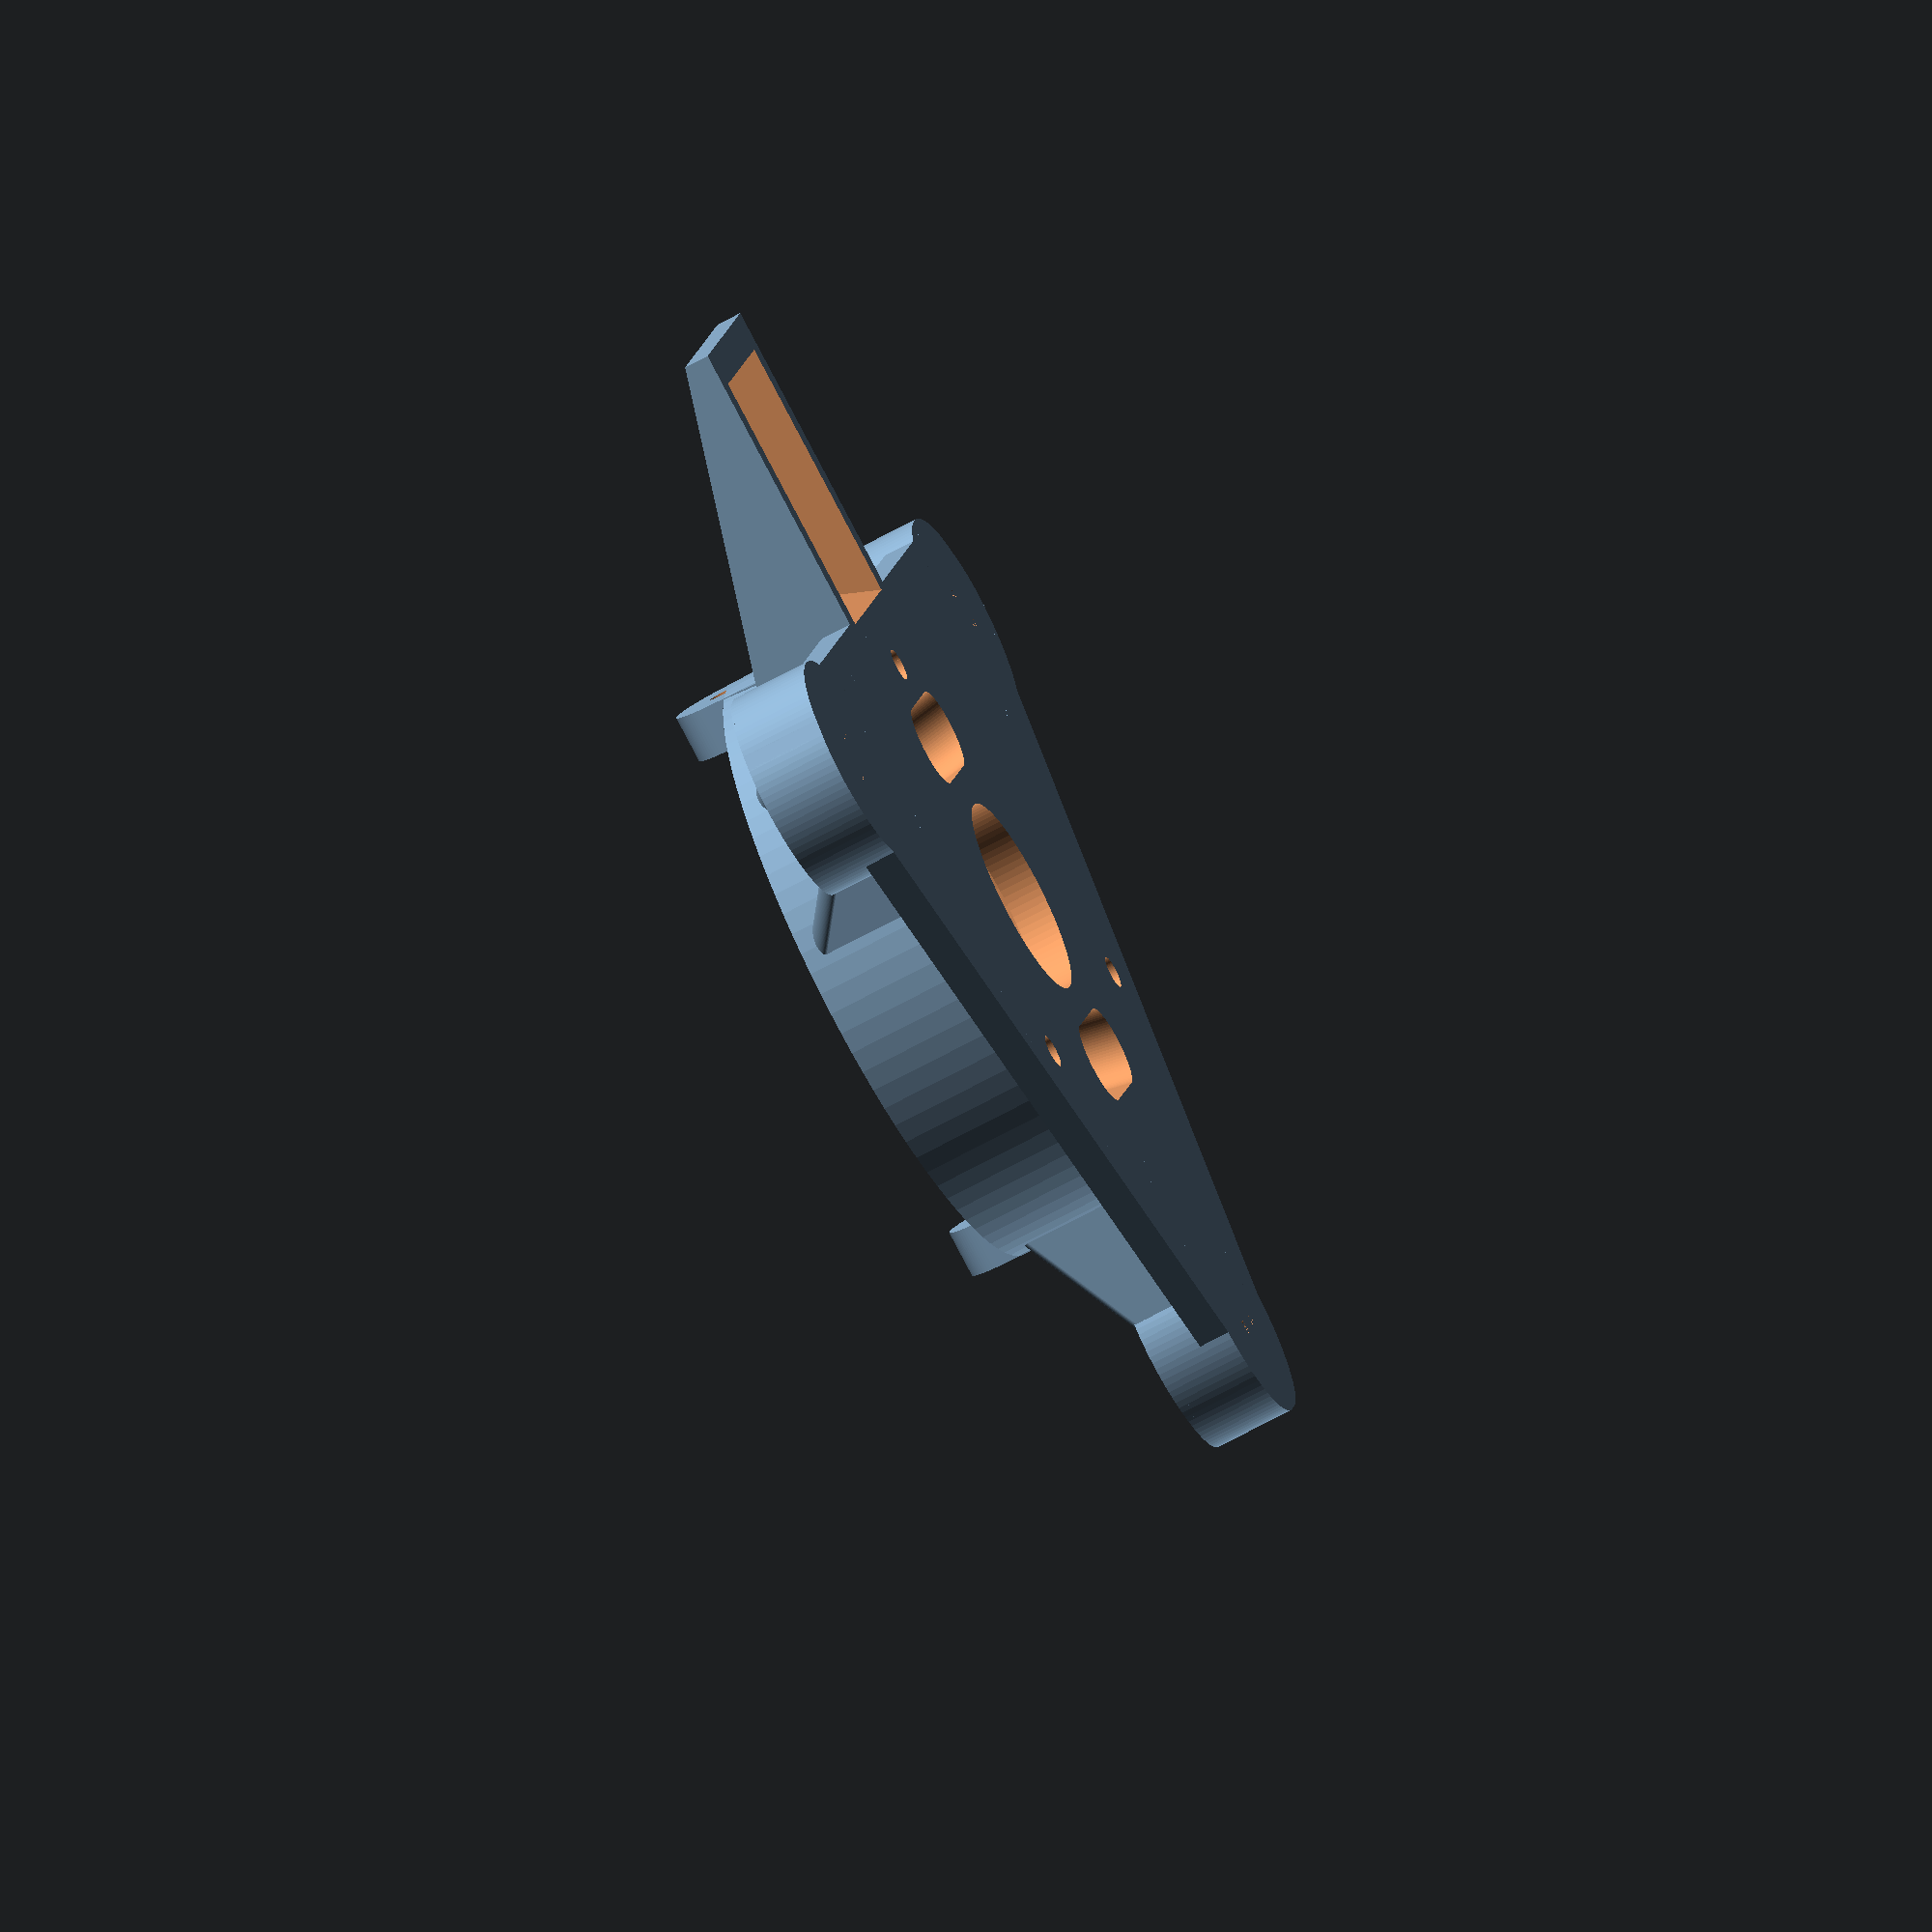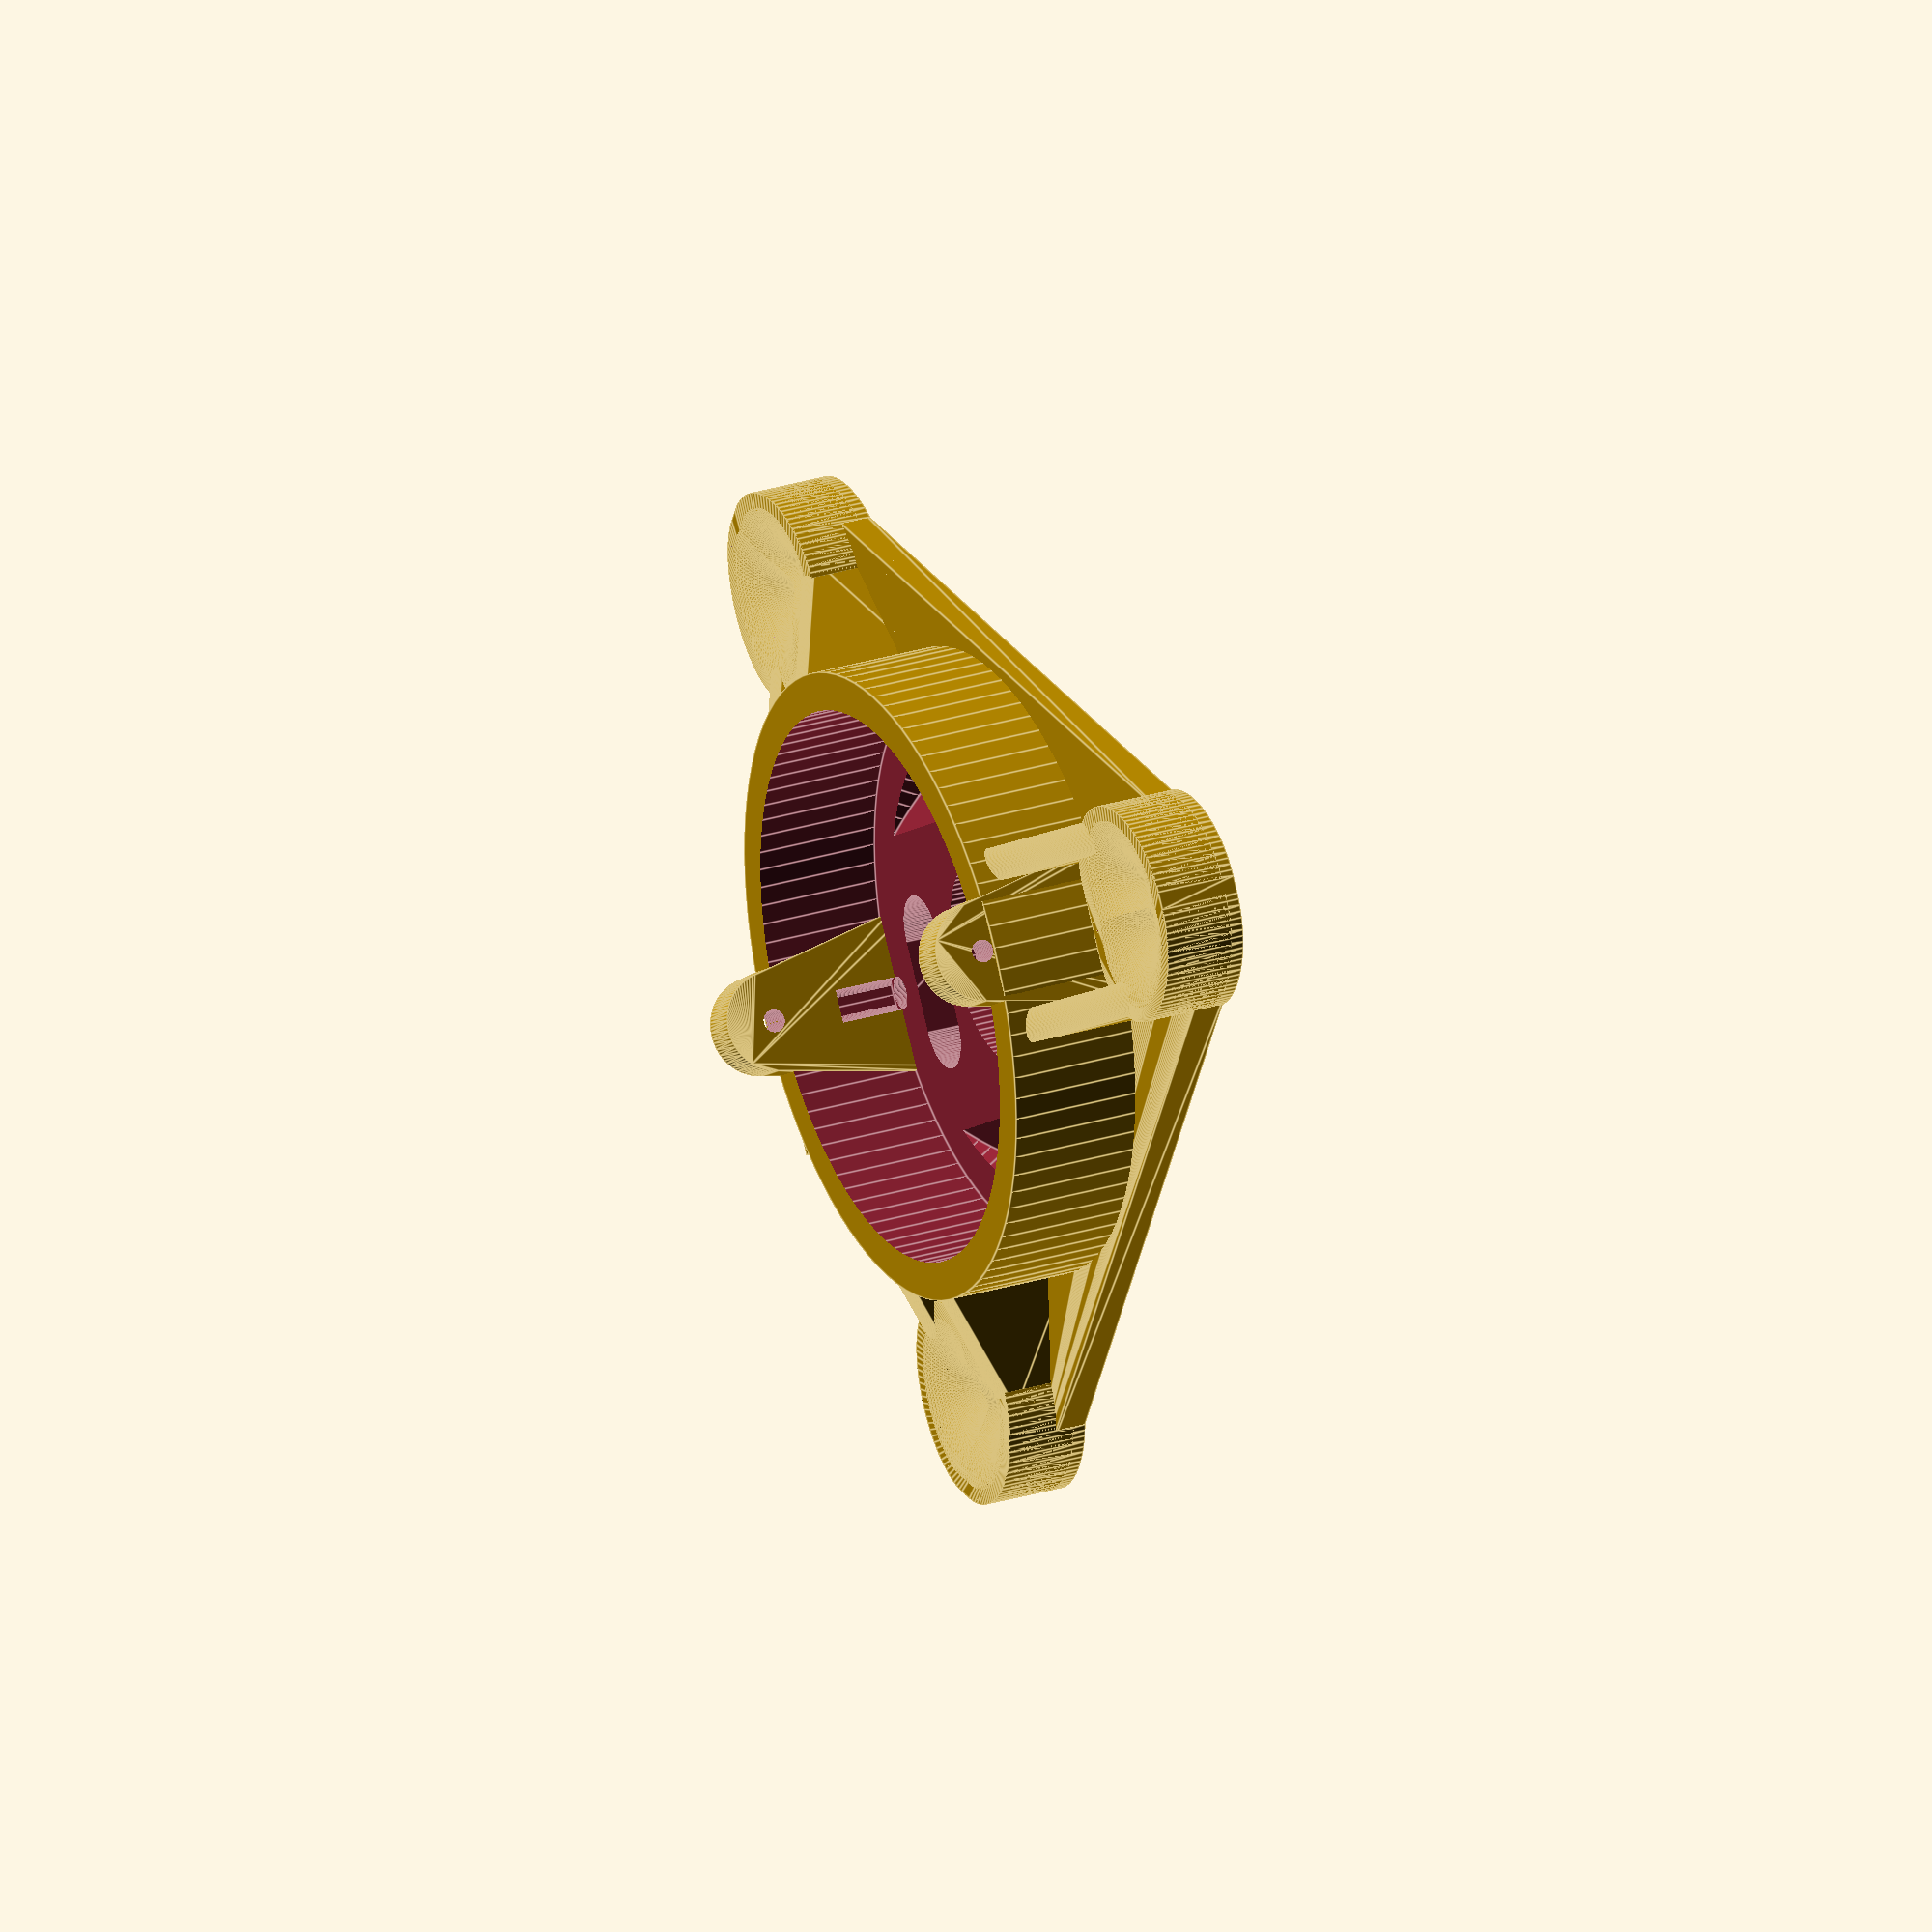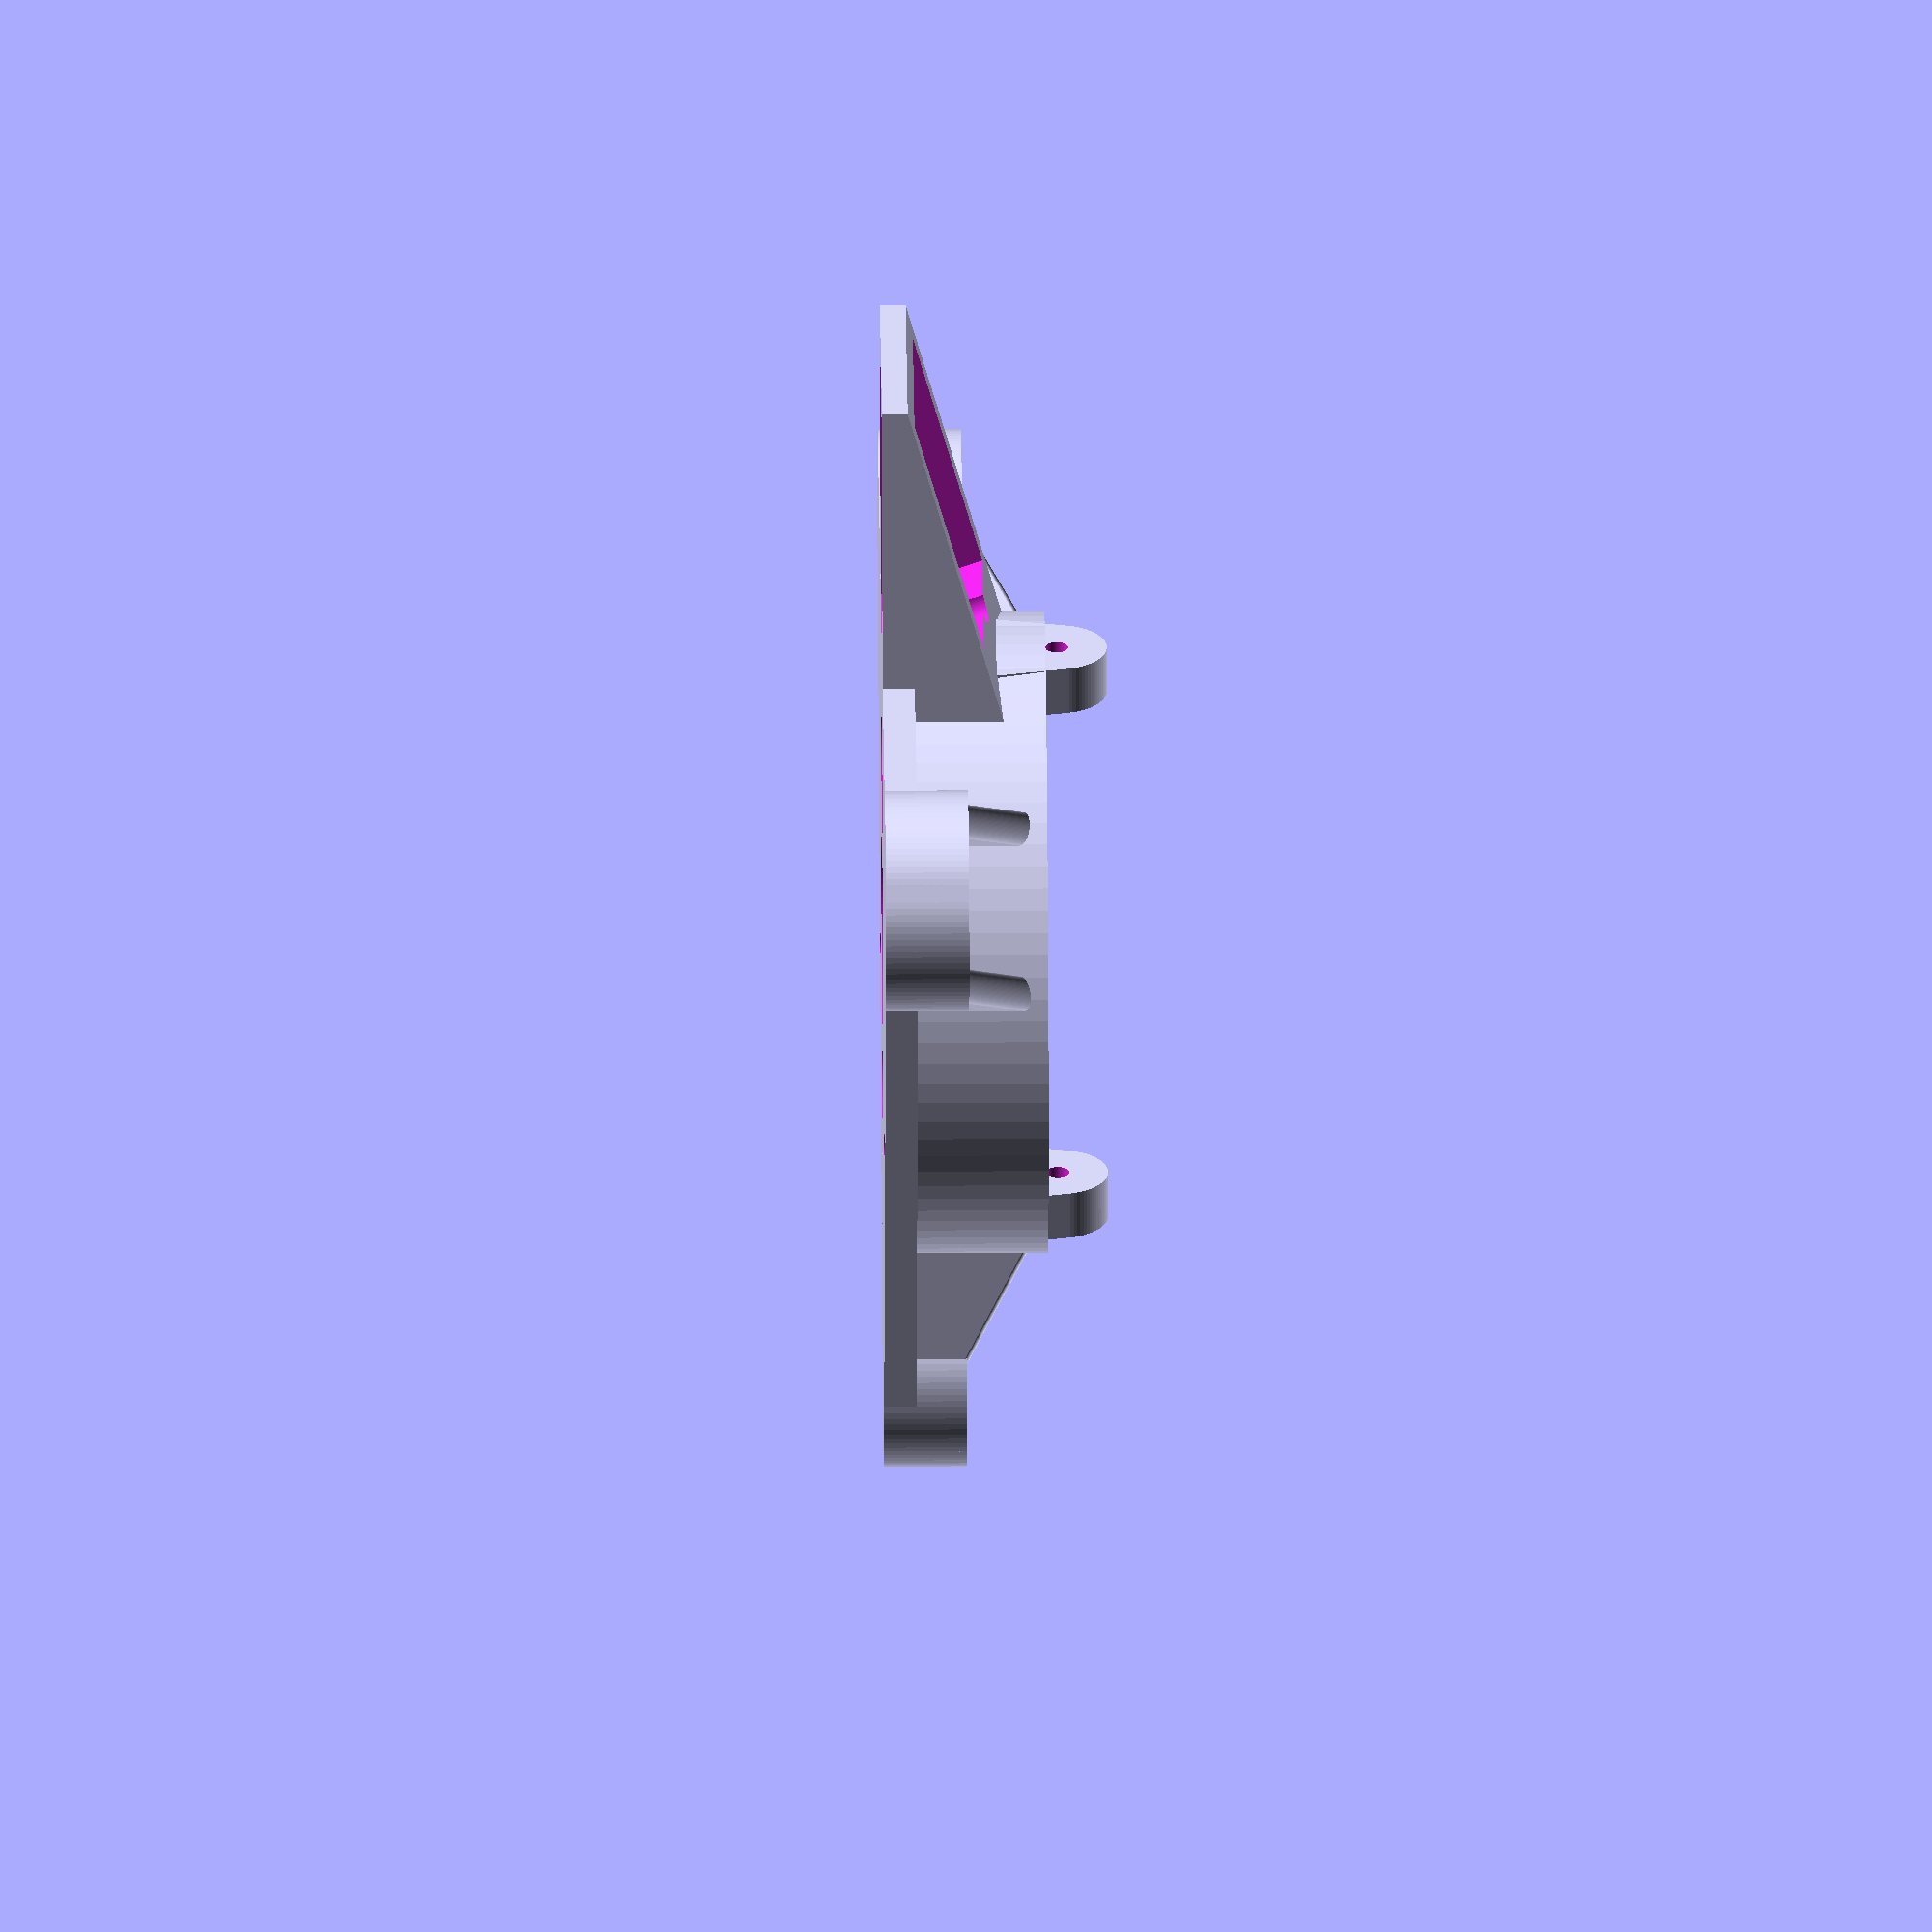
<openscad>
// Arcus-3D-C1 - Cable printer OpenSCAD source

// Licensed under the Creative Commons Attribution-ShareAlike 3.0 Unported License
// http://creativecommons.org/licenses/by-sa/3.0/

// Project home
// https://hackaday.io/project/26938
//

// The parts for rendering
// Uncomment each part here, save, render, then export to STL.

//top_corner();
//bottom_corner();
//stepper_mount();
//spool_bearing();
//shaft_coupler();
//extruder_mount();
//extruder_top();
//extruder_bottom();
//extruder_spacer();
//extruder_knob();
//extruder_spring_washer();
//dampener();
end_effector_body();
//end_effector_joint();
//push_rod_joint();
//push_rod_top();
// push_rod_stop();
//push_rod_clamp();
//push_rod_knob();
// Drilling template for the AL spool rod
//spool_rod_template();

// Assembled top corner for visualization
//top_corner_assembly();

// Assembled end effector for visualization
//end_effector_assembly();

// Assembled clamp for visualization
//push_rod_clamp_assembly();

// Extrusion compensation
// All the holes are this much larger than the actual setting.
// I tend to over-extrude a bit for strength on structural parts and this compensates.
// Print the shaft coupler first and if it fits the stepper shaft loosely, decrease this number. 
clearance=.20; 

// Unless you need to change something about the design, nothing below here needs editing.

// Rendering
$fn=90; // circle complexity.  Turn down while editing, up while rendering.
//$fn=20;
// The virtual pulleys bring the interface to a crawl.
render_pulley=1;

// General
roswell_constant=19.47; // Angle from vertical which makes an octahedron. 
// There is a geometric reason this angle works, but I'm too lazy to find it.
wall_thickness=2.0; // Everything is a multiple of this general wall thickness.

// End effector
effector_offset=wall_thickness; // Offset from colinear of neighboring axis cable holes.
effector_spacing=63.5; // Distance between parallel lines on the end effector.
effector_hinge_thickness=wall_thickness*1.80; // Hinge thickness at contact point.
effector_bearing_dia=1.78; // Pin for U joint, aka, some printer filament.
effector_hinge_dia=effector_bearing_dia+wall_thickness*3;
effector_ring_dia=effector_spacing/1.45; // Support ring dia.
effector_ring_height=effector_spacing/5.0; //Support ring height.
effector_hotend_flange_dia=16; // Fits the flange on the hotend.
effector_hotend_flange_height=2.95; // Fits the flange on the hotend.
effector_wire_hole_dia=8; // Holes fore wires.
effector_blower_height=19.7; // Blower output height.
effector_blower_seam_dia=3.3; // Blowers have a nasty seam on one edge.
effector_blower_width=15.2; // Blower output width.
effector_level_bolt_dia=2.6; // 3mm bolt threaded in

cable_hole_dia=1.0; // Holes for lines.

// Corners supports
support_rod_dia=8.25; // Driveway marker diameter.
support_rod_depth=20; // Depth of the pockets for support rods.
pulley_thickness=4.5; // 4mm really, but cleanup here is a pita.
pulley_outer_dia=14.5; // 13mm really, but bridge can droop.
pulley_inner_dia=11; // Center dia for spooling.
pulley_bolt_dia=4; // Pulley bolt dia.
pulley_offset=0; // Move pulley location in or out a bit from center of machine.  Wasn't needed.
pulley_skew=1.2; // This tries to compensate for horizontal offset from the pulley by skewing the size of the virtual pulley on the effector.

// Push rod
push_rod_dia=7.75; // Garden stake was this dia.
push_rod_stop_bolt_dia=3.1;
push_rod_depth=20; // Depth of pocket for push-rod.
push_rod_slide=25; // How tall to make the sliding portion.

// Rollerblade bearing, 8mm id
spool_bearing_thickness=7; // Depth of pocket for bearing.
spool_bearing_dia=22; // Pocket dia for bearing.

// Steppers
stepper_size=43; // Square size of stepper.
stepper_oversize=7; // Flange is embiggend this much for clearance.
stepper_flange_dia=22.5; // Raised flange on stepper dia.
stepper_bolt_spacing=31; // Bolt spacing on stepper.
stepper_bolt_dia=3; // Inner hole size for dampeners
stepper_damper_dia=7; // Outer size for dampeners.  For no dampeners, set to 3.1.

// Extruder
extruder_bolt_dia=4.75; // Extruder tension bolt size
extruder_drive_offset=4.5; //Offset from center line of extruder drive gear to center of filament
extruder_drive_depth=5.4; // Offset from stepper flange to center of filament.
bowden_tube_dia=4; //Outer dia of bowden tube.
extruder_knob_height=7; // Height of ribbed portion of knob.

// Shaft coupler from stepper to AL spooling rod.
coupler_length=18; // Overall length for coupler.  Each shaft gets half.
coupler_d_shaft_dia=5; // Stepper shaft dia.
coupler_shaft_dia=7.79; // 5/16in AL rod in mm.

// Limit switches
limit_switch_thickness=6.5;


extra=.02; // for differencing

module top_corner_assembly() {
	%top_corner();
	translate([0,0,support_rod_dia/2+.4]) rotate([90,0,0]) cylinder(r=13/2+clearance,h=4,center=true);
	translate([-22,0,13.5]) rotate([0,90+roswell_constant,0]) limit_switch();
}

module end_effector_assembly() {
	end_effector_body();
	translate([0,0,effector_ring_height+effector_bearing_dia/2]) rotate([25,0,0]) {
		translate([0,0,-effector_bearing_dia*2]) end_effector_joint();
		translate([-effector_ring_height/4,0,push_rod_depth*3]) rotate([180,0,0]) push_rod_joint();
	}
}

module push_rod_clamp_assembly() {
	push_rod_clamp();
	translate([0,-15,0]) push_rod_knob();
}

module limit_switch_cutout() {
	union() {
		hull() {
			translate([0,0,16.5/2+clearance]) cube([25+clearance*2,6.5+clearance*2,12.5+clearance*2],center=true);
			translate([2,0,2.5/2+clearance]) cube([27+clearance*2,5.5+clearance*2,3.5+clearance*2],center=true);
			translate([10,0,18]) rotate([90,0,0]) cylinder(r=5/2,h=5.5+clearance*2,center=true);
		}
		translate([9.5/2,0,13.5/2]) rotate([90,0,0]) cylinder(r=1+clearance,h=20,center=true);
		translate([-9.5/2,0,13.5/2]) rotate([90,0,0]) cylinder(r=1+clearance,h=20,center=true);
	}
}
module limit_switch() {
	difference() {
		union() {
			translate([0,0,15.5/2+clearance]) cube([20+clearance*2,6.5+clearance*2,9.5+clearance*2],center=true);
			translate([8.2,0,1.5]) cube([1,3,3],center=true);
			translate([1,0,1.5]) cube([1,3,3],center=true);
			translate([-8,0,1.5]) cube([1,3,3],center=true);
			translate([2,0,28/2+clearance]) rotate([0,-10,0]) {
				cube([17.5,4,.5],center=true);
				translate([17.5/2-1,0,5/2]) rotate([90,0,0]) cylinder(r=5/2,h=3.1,center=true);
			}
			
		}
	}
}

module spool_rod_template() {
	difference() {
		translate([0,spool_bearing_thickness+wall_thickness,coupler_shaft_dia/6+wall_thickness/2]) cube([coupler_shaft_dia+wall_thickness,effector_spacing*2+spool_bearing_thickness+wall_thickness*2+coupler_length/2+wall_thickness*2,coupler_shaft_dia/3+wall_thickness],center=true);
		translate([0,spool_bearing_thickness,coupler_shaft_dia/2+wall_thickness]) rotate([90,0,0]) cylinder(r=coupler_shaft_dia/2+clearance,h=effector_spacing*2+spool_bearing_thickness+wall_thickness*2+coupler_length/2+extra,center=true);		
		translate([0,-effector_spacing/2,0]) cylinder(r=cable_hole_dia/2,h=coupler_shaft_dia,center=true);		
		translate([0,effector_spacing/2,0]) cylinder(r=cable_hole_dia/2,h=coupler_shaft_dia,center=true);		
		translate([0,0,0]) cylinder(r=cable_hole_dia/2,h=coupler_shaft_dia,center=true);		
		translate([0,-effector_spacing,coupler_shaft_dia/3+wall_thickness]) rotate([45,0,0]) cube([coupler_shaft_dia+wall_thickness+extra,wall_thickness,wall_thickness],center=true);		
		translate([0,effector_spacing,coupler_shaft_dia/3+wall_thickness]) rotate([45,0,0]) cube([coupler_shaft_dia+wall_thickness+extra,wall_thickness,wall_thickness],center=true);		
	}
}

module end_effector_body() {
//%translate([0,0,16.5/2]) cylinder(r=16/2,h=16.5,center=true);
	union() {
		difference() {
			union() {
				// blower_mount
				hull() {
					translate([-effector_spacing/sqrt(3)+wall_thickness,0,wall_thickness*2.5]) rotate([0,-20,0]) cube([effector_blower_height+wall_thickness*4,effector_blower_width+wall_thickness*2,extra],center=true);	
					translate([-effector_spacing/sqrt(3)+wall_thickness,0,wall_thickness/2]) cube([effector_blower_height+wall_thickness*5,effector_blower_width+wall_thickness*2,wall_thickness],center=true);	
				}
				// corners/virtual pulleys
				difference() {
					// base
					union() {
						translate([0,0,wall_thickness/2*1.25]) hull() for (i=[-120,0,120]) for (j=[-60,60]) {
							rotate([0,0,i]) translate([effector_spacing/sqrt(3),0,0]) rotate([0,0,j]) translate([effector_offset,0,0]) cylinder(r=pulley_inner_dia/2,h=wall_thickness*1.25,center=true);
						}
						for (i=[-120,0,120]) hull() for (j=[-60,60]) {
							rotate([0,0,i]) translate([effector_spacing/sqrt(3),0,pulley_inner_dia/4+wall_thickness/4-extra]) rotate([0,0,j]) translate([effector_offset,0,0]) scale([1,pulley_skew,1]) cylinder(r=pulley_inner_dia/2+wall_thickness/2,h=pulley_inner_dia/2+wall_thickness/2-extra*2,center=true);
						}
					}
					for (i=[-120,0,120]) for (j=[-60,60]) {
						if (render_pulley) rotate([0,0,i]) translate([effector_spacing/sqrt(3),0,wall_thickness/2]) rotate([0,0,j]) translate([effector_offset,0,0]) inverted_pulley();
					}
				}
				// ribs
				for (i=[-120,0,120]) for(j=[-pulley_inner_dia/2.5-effector_offset,pulley_inner_dia/2.5+effector_offset]) hull() {
					rotate([0,0,i]) translate([effector_ring_dia/2,j,effector_ring_height/2-wall_thickness/4]) cylinder(r=wall_thickness/1.5,h=effector_ring_height-wall_thickness/2,center=true);
					rotate([0,0,i]) translate([effector_spacing/sqrt(3)-wall_thickness,j,pulley_inner_dia/4]) cylinder(r=wall_thickness/1.5,h=pulley_inner_dia/2,center=true);
				}
				// ring
				translate([0,0,effector_ring_height/2]) cylinder(r=effector_ring_dia/2+wall_thickness*1.5,h=effector_ring_height,center=true);
			}
			for (i=[-120,0,120]) rotate([0,0,i+180]) translate([effector_ring_dia/2-effector_level_bolt_dia/2-clearance,0,wall_thickness*3]) cylinder(r=effector_level_bolt_dia/2,h=wall_thickness*6+extra,center=true);
			// base center hole
			translate([0,0,effector_ring_height/2+effector_hotend_flange_height]) cylinder(r=effector_ring_dia/2,h=effector_ring_height+extra,center=true);
			// wire holes
			for (i=[0,180]) rotate([0,-10,i]) hull() for (j=[15,-15]) {
				rotate([0,0,j]) translate([effector_ring_dia/2.4-effector_wire_hole_dia/2,0,0]) cylinder(r=effector_wire_hole_dia/2.5,h=effector_ring_height,center=true);
			}
			translate([-effector_spacing/sqrt(3)-wall_thickness/4,0,wall_thickness*1.5]) {
				rotate([0,-20,0]) {
					translate([effector_blower_height/2,0,0]) cylinder(r=effector_blower_seam_dia/2,h=wall_thickness*3,center=true);
					cube([effector_blower_height+clearance,effector_blower_width+clearance,wall_thickness*8+extra],center=true);
				}
			}
			// ring
			cylinder(r=effector_hotend_flange_dia/2,h=effector_ring_height,center=true);
			// clearance check
			// for (i=[-30,30]) translate([0,0,effector_ring_height+effector_bearing_dia/2-effector_bearing_dia*2]) rotate([i,0,0]) end_effector_joint();
			translate([0,0,effector_ring_height+effector_bearing_dia/2]) for (i=[-28,28]) rotate([i,0,0]) cylinder(r=effector_ring_dia/2-effector_hinge_thickness/4,h=effector_hinge_dia,center=true);
		}
		// hinges
		difference() {
			for (i=[0,180]) hull() {
				rotate([0,0,i]) translate([effector_ring_dia/2+effector_hinge_thickness/2-wall_thickness/2,0,effector_ring_height+effector_bearing_dia/2]) rotate([0,90,0]) cylinder(r=effector_hinge_dia/2,h=effector_hinge_thickness+clearance,center=true);
				rotate([0,0,i]) translate([effector_ring_dia/2+effector_hinge_thickness/2-wall_thickness/2,0,wall_thickness/2]) cube([effector_hinge_thickness+clearance,effector_ring_height,wall_thickness],center=true);
			}
			translate([-effector_ring_dia/2+effector_level_bolt_dia/2-clearance,0,wall_thickness*2]) cylinder(r=effector_level_bolt_dia/2,h=wall_thickness*4+extra,center=true);
			translate([0,0,effector_ring_height+effector_bearing_dia/2]) rotate([0,90,0]) cylinder(r=effector_bearing_dia/2,h=effector_ring_dia*2,center=true);
		}
	}
	
}
module inverted_pulley() {
	scale([1,pulley_skew,1]) union() {
		difference() {
			translate([0,0,pulley_inner_dia/2]) cylinder(r=pulley_inner_dia/2+cable_hole_dia,h=pulley_inner_dia,center=true);
			intersection() {
				rotate_extrude(convexity = 10) translate([pulley_inner_dia/2+cable_hole_dia/2,0,0]) circle(r=pulley_inner_dia/2);
				translate([0,0,pulley_inner_dia/2]) cylinder(r=pulley_inner_dia/2+cable_hole_dia,h=pulley_inner_dia+extra,center=true);
			}
		}
		cylinder(r=cable_hole_dia/2,h=wall_thickness,center=true);
	}
}
module end_effector_joint() {
	difference() {
		union() {
			difference() {
				translate([0,0,effector_hinge_dia/2]) intersection() {
					sphere(r=effector_ring_dia/2-effector_hinge_thickness/3,center=true);
					cylinder(r=effector_ring_dia/2-effector_hinge_thickness/3,h=effector_hinge_dia,center=true);
				}
				translate([0,0,effector_ring_height/2]) cylinder(r=effector_ring_dia/2-effector_hinge_thickness*1.6,h=effector_ring_height+extra,center=true);
			}
			translate([0,0,effector_hinge_dia/2]) intersection() {
				cylinder(r=effector_ring_dia/2,h=effector_hinge_dia,center=true);
				union() {
					for (i=[0,180]) rotate([0,0,i]) translate([effector_ring_dia/2-effector_hinge_thickness/4-wall_thickness/2-clearance,0,0]) rotate([0,90,0]) cylinder(r1=effector_hinge_dia/1.5,r2=effector_hinge_dia/2,h=effector_hinge_thickness/2-clearance,center=true);
					for (i=[90,270]) rotate([0,0,i]) translate([effector_ring_dia/2-effector_hinge_thickness*1.5-wall_thickness/2+clearance,0,0]) rotate([0,90,0]) cylinder(r2=effector_hinge_dia/1.5,r1=effector_hinge_dia/2,h=effector_hinge_thickness/2-clearance,center=true);
				}
			}
		}
		for (i=[0,90]) rotate([0,0,i]) translate([0,0,effector_hinge_dia/2]) rotate([0,90,0]) cylinder(r=effector_bearing_dia/2,h=effector_ring_dia*2,center=true);
	}
}

module push_rod_joint() {
	jwidth=effector_ring_dia-effector_hinge_thickness*3.5-wall_thickness/2-clearance*3;
	difference() {
		union() {
			hull() {
				translate([effector_ring_height/4,0,push_rod_depth*3]) rotate([90,0,0]) cylinder(r=effector_hinge_dia/2,h=jwidth,center=true);
				translate([effector_ring_height/4,0,push_rod_depth*2]) rotate([90,0,0]) cylinder(r=effector_hinge_dia/1.8,h=jwidth,center=true);
			}
			hull() {
				translate([effector_ring_height/4,0,push_rod_depth*2]) rotate([90,0,0]) cylinder(r=effector_hinge_dia/1.8,h=jwidth,center=true);
				translate([0,0,push_rod_depth/1.5-extra]) cylinder(r=effector_hinge_dia/2+wall_thickness,h=extra,center=true);
			}
			translate([0,0,push_rod_depth/3]) cylinder(r=effector_hinge_dia/2+wall_thickness,h=push_rod_depth/1.5,center=true);
			hull() {
				translate([-effector_ring_height/1.5-wall_thickness*1.5,0,wall_thickness]) cylinder(r=effector_ring_height/2.5,h=wall_thickness*2,center=true);
				translate([effector_ring_height/2+wall_thickness*1.5,0,wall_thickness]) cylinder(r=effector_hinge_dia/1.8,h=wall_thickness*2,center=true);
			}
		}
		hull() {
			translate([0,0,push_rod_depth*3]) cube([push_rod_dia*5,jwidth-effector_hinge_thickness*2,push_rod_dia*5],center=true);
			translate([0,0,push_rod_depth+wall_thickness]) rotate([0,90,0]) scale([1.25,.75,1]) cylinder(r=push_rod_dia/2,h=push_rod_dia*2,center=true);
			//translate([0,0,push_rod_depth*1+wall_thickness*1.5]) rotate([90,0,0]) cube([push_rod_dia+wall_thickness*3,push_rod_dia-wall_thickness,clearance],center=true);
		}
		translate([0,0,push_rod_depth/2]) cylinder(r=push_rod_dia/2+clearance,h=push_rod_depth+extra,center=true);
		translate([effector_ring_height/4,0,push_rod_depth*3]) rotate([90,0,0]) {
			cylinder(r=effector_bearing_dia/2,h=effector_ring_dia-wall_thickness/1.5-wall_thickness*2-wall_thickness/1.2-clearance*2+extra,center=true);
			translate([0,0,effector_ring_dia/2-wall_thickness/3-wall_thickness*4-wall_thickness/2.4-clearance*4]) cylinder(r2=effector_bearing_dia/2,r1=effector_bearing_dia,h=effector_bearing_dia,center=true);
			translate([0,0,-effector_ring_dia/2+wall_thickness/3+wall_thickness*4+wall_thickness/2.4+clearance*4]) cylinder(r1=effector_bearing_dia/2,r2=effector_bearing_dia,h=effector_bearing_dia,center=true);
		}
			
		translate([push_rod_dia/2+wall_thickness/1.25,0,push_rod_depth*1.25]) rotate([0,-12.5,0]) cylinder(r=push_rod_dia/2-wall_thickness/2,h=push_rod_depth*2,center=true);	
		translate([-push_rod_dia/2-wall_thickness/1.25,0,push_rod_depth*1.25]) rotate([0,12.5,0]) cylinder(r=push_rod_dia/2-wall_thickness/2,h=push_rod_depth*2,center=true);	
		translate([-effector_ring_height/1.5-wall_thickness*1.5,0,wall_thickness]) cylinder(r=effector_ring_height/2.5-wall_thickness/2,h=wall_thickness*2+extra,center=true);
		translate([effector_ring_height/2+wall_thickness*1.5,0,wall_thickness]) cylinder(r=effector_hinge_dia/2-wall_thickness/2,h=wall_thickness*2+extra,center=true);
	}
}

module push_rod_top() {
	//cylinder(r=push_rod_dia/2,h=50,center=true);
	difference() {
		union() {
			translate([0,0,push_rod_slide/2]) cylinder(r=push_rod_dia/2+wall_thickness*1.5,h=push_rod_slide,center=true);
			translate([0,0,wall_thickness-wall_thickness/5]) hull() {
				rotate_extrude() {
					translate([push_rod_dia/2+wall_thickness*2.5,0]) circle(r=wall_thickness*1.5,center=true);
				}
			}
		}
		translate([0,0,push_rod_slide/2]) rotate([0,0,30]) cylinder(r=(push_rod_dia/2+2*clearance)*1.11,$fn=6,h=push_rod_slide+extra,center=true);
		for (i=[-120,0,120]) rotate([0,0,i]) translate([push_rod_dia/2+wall_thickness*2,0,wall_thickness*1.5]) cylinder(r=cable_hole_dia/2,h=wall_thickness*3+extra,center=true);
		translate([0,0,-25]) cylinder(r=50,h=50,center=true);
	}
}

module push_rod_clamp() {
	difference() {
		hull() {
			translate([0,0,push_rod_slide/4]) cylinder(r=push_rod_dia/2+wall_thickness*1.25,h=push_rod_slide/2,center=true);
			//translate([push_rod_dia/2+push_rod_stop_bolt_dia/2+wall_thickness*1.25,0,push_rod_slide/4]) cylinder([wall_thickness*4,push_rod_dia+wall_thickness*2.5,push_rod_slide/2],center=true);
			translate([push_rod_dia/2+push_rod_stop_bolt_dia/2+wall_thickness/2,0,push_rod_slide/4]) rotate([90,0,0]) rotate([0,0,30]) cylinder(r=push_rod_slide/4,h=push_rod_dia+wall_thickness*2.5,center=true);
		}
		translate([push_rod_dia/2+push_rod_stop_bolt_dia/2+wall_thickness*1.25,0,push_rod_slide/4]) cube([wall_thickness*5+extra,wall_thickness/2,push_rod_slide/2+extra],center=true);
		translate([0,0,push_rod_slide/4]) cylinder(r=push_rod_dia/2+clearance/2,h=push_rod_slide/2+extra,center=true);
		translate([push_rod_dia/2+push_rod_stop_bolt_dia/2+wall_thickness/2,0,push_rod_slide/4]) {
			rotate([0,90,90]) cylinder(r=push_rod_stop_bolt_dia/2,h=push_rod_dia+wall_thickness*4,center=true);
			rotate([90,90,0]) translate([0,0,wall_thickness*3]) cylinder(r=push_rod_stop_bolt_dia+clearance,$fn=6,h=wall_thickness*1.5,center=true);
		}
	}
}

module push_rod_knob() {
	difference() {
		union() {
			hull() {
				translate([-push_rod_dia,0,push_rod_slide/8]) cylinder(r=wall_thickness*1.25,h=push_rod_slide/4,center=true);
				translate([push_rod_dia,0,push_rod_slide/8]) cylinder(r=wall_thickness*1.25,h=push_rod_slide/4,center=true);
			}
			translate([0,0,push_rod_slide/8]) cylinder(r=push_rod_stop_bolt_dia+clearance+wall_thickness,h=push_rod_slide/4,center=true);
		
		}
		translate([0,0,push_rod_slide/4]) cylinder(r=push_rod_stop_bolt_dia/2+clearance/2,h=push_rod_slide/2+extra,center=true);
		translate([0,0,push_rod_slide/4]) cylinder(r=push_rod_stop_bolt_dia+clearance,$fn=6,h=push_rod_slide/5,center=true);
	}
}

module dampener() {
	difference() {
		union() {
			translate([0,0,wall_thickness]) hull() {
				rotate_extrude() {
					translate([stepper_damper_dia/2,0,0]) circle(r=wall_thickness,center=true);
				}
			}
			translate([0,0,wall_thickness*6-wall_thickness]) hull() {
				rotate_extrude() {
					translate([stepper_damper_dia/2,0,0]) circle(r=wall_thickness,center=true);
				}
			}
			translate([0,0,wall_thickness*3]) cylinder(r=stepper_damper_dia/2,h=wall_thickness*6,center=true);
		}
		translate([0,0,wall_thickness*3]) cylinder(r=stepper_bolt_dia/2+clearance/2,h=wall_thickness*6+extra,center=true);
	}
}

module extruder_mount() {
	difference() {
		union() {
			hull() {
				for (i=[-1,1]) {
					translate([i*(stepper_size+stepper_oversize/2+wall_thickness)/2,wall_thickness/2,(stepper_size+stepper_oversize/2)/2]) cylinder(r=wall_thickness/2,h=stepper_size+stepper_oversize/2,center=true);
				}
				translate([0,-stepper_size/2+wall_thickness*2,(stepper_size+stepper_oversize/2)/2]) rotate([0,90,0]) cylinder(r=wall_thickness*2+effector_bearing_dia,h=stepper_size+stepper_oversize/2+wall_thickness*2,center=true);
			}
			translate([0,-stepper_size/2+wall_thickness*2,(stepper_size+stepper_oversize/2)/2]) rotate([0,90,0]) cylinder(r=wall_thickness*2+effector_bearing_dia,h=stepper_size+stepper_oversize/2+wall_thickness*3,center=true);
			//translate([-extruder_drive_offset,0,-(stepper_size/2+stepper_oversize/2)/sqrt(3)-wall_thickness]) hull() {
			translate([-extruder_drive_offset,0,(stepper_size+stepper_oversize/2)-wall_thickness*5/2]) hull() {
				translate([0,wall_thickness+extruder_drive_depth,wall_thickness*5/2]) cylinder(r=extruder_drive_depth+wall_thickness/2,h=wall_thickness*4,center=true);
				translate([extruder_drive_offset,wall_thickness/2,0]) cube([stepper_flange_dia,wall_thickness,wall_thickness*5],center=true);
			}
			for (i=[-1,1]) {
				translate([i*(stepper_size+stepper_oversize/2+wall_thickness)/2,wall_thickness/3,stepper_size/2]) hull() {
					cylinder(r=wall_thickness/2,h=stepper_size,center=true);
					translate([0,wall_thickness*4-wall_thickness/2,-stepper_size/2+wall_thickness]) cylinder(r=wall_thickness/1.8,h=wall_thickness*2,center=true);
				}
			}
			hull() { 
				for (i=[-1,1]) {
					translate([i*(stepper_size+stepper_oversize/2+wall_thickness)/2,wall_thickness/2,wall_thickness]) cylinder(r=wall_thickness/2,h=wall_thickness*2,center=true);
					translate([i*(stepper_size/2-wall_thickness*2),wall_thickness*2+wall_thickness,wall_thickness]) cylinder(r=wall_thickness*4,h=wall_thickness*2,center=true);
				}
			}
			translate([-extruder_drive_offset,wall_thickness+extruder_drive_depth,wall_thickness*3]) cylinder(r1=wall_thickness*3,r2=wall_thickness*1.5,h=wall_thickness*6,center=true);
			
		}
		translate([0,wall_thickness+wall_thickness*1.35/2,stepper_size/4+wall_thickness*2+extra]) cube([stepper_size,wall_thickness*1.35,stepper_size/2],center=true);
		translate([stepper_bolt_spacing/2-1.5,wall_thickness+extruder_drive_depth,wall_thickness]) hull() {
			cylinder(r=extruder_bolt_dia/2+clearance*2,h=wall_thickness*2.5+extra,center=true);
			translate([3,0,0]) cylinder(r=extruder_bolt_dia/2+clearance*2,h=wall_thickness*2.5+extra,center=true);
		}
			
		translate([-extruder_drive_offset,wall_thickness+extruder_drive_depth,stepper_size+stepper_oversize/2+wall_thickness]) {
			cylinder(r=extruder_drive_depth/2,h=wall_thickness*2.5+extra,center=true);
			translate([0,0,wall_thickness]) cylinder(r1=extruder_drive_depth/2,r2=(extruder_drive_depth+wall_thickness)/2,h=wall_thickness+extra,center=true);
		}
		translate([-extruder_drive_offset,wall_thickness+extruder_drive_depth,(stepper_size+stepper_oversize/2)/2]) cylinder(r=bowden_tube_dia/2+clearance/2,h=stepper_size+stepper_oversize/2+wall_thickness*2,center=true);
		translate([0,-stepper_size/2+wall_thickness*1.5,(stepper_size+stepper_oversize/2)/2]) rotate([0,90,0]) cylinder(r=effector_bearing_dia/2+clearance,h=stepper_size+stepper_oversize/2+wall_thickness*3+extra,center=true);
		translate([0,-stepper_size/2-wall_thickness*2,(stepper_size+stepper_oversize/2)/2]) cube([stepper_size+stepper_oversize/2,stepper_size+stepper_oversize/2+wall_thickness*2,stepper_size+stepper_oversize/2+extra],center=true);
		translate([-extruder_drive_offset,-(stepper_size/2+stepper_oversize/2)/sqrt(3)-wall_thickness,wall_thickness+extruder_drive_depth]) rotate([90,0,0]) cylinder(r=bowden_tube_dia/2+clearance/2,h=wall_thickness*5+extra*2,center=true);
		translate([0,0,(stepper_size+stepper_oversize/2)/2+wall_thickness]) rotate([90,0,0]) cylinder(r=stepper_flange_dia/2+clearance/2,h=wall_thickness*2.5+extra,center=true);
		translate([0,0,(stepper_size+stepper_oversize/2)/2+wall_thickness]) for (i=[-1,1]) for (j=[-1,1]) translate([i*stepper_bolt_spacing/2,0,j*stepper_bolt_spacing/2]) rotate([90,0,0]) cylinder(r=stepper_bolt_dia/2+clearance/2,h=support_rod_depth,center=true);
		translate([0,wall_thickness/1.25,(stepper_size+stepper_oversize/2)/2+wall_thickness]) translate([stepper_bolt_spacing/2,0,-stepper_bolt_spacing/2]) rotate([90,0,0]) cylinder(r1=stepper_bolt_dia+clearance/2,r2=stepper_bolt_dia/2+clearance/2,h=wall_thickness/1.4,center=true);
	}
}

module extruder_knob() {
	intersection() {
		difference() {
			union() {
				for (i=[0,60,120,180,240,300]) rotate([0,0,i]) hull() {
					translate([-(extruder_bolt_dia+wall_thickness),0,extruder_knob_height/2]) cylinder(r=wall_thickness,h=extruder_knob_height,center=true);
					translate([0,0,extruder_knob_height/2]) cylinder(r=wall_thickness*2.75,h=extruder_knob_height,center=true);
				}
				translate([0,0,extruder_knob_height/2+wall_thickness/2]) cylinder(r=extruder_bolt_dia/1.25,h=extruder_knob_height,center=true);
				translate([0,0,extruder_knob_height/2]) cylinder(r=extruder_bolt_dia+clearance+wall_thickness/1.25,h=extruder_knob_height,center=true);
			
			}
			translate([0,0,extruder_knob_height/2+extruder_bolt_dia*.85+.11]) cylinder(r=extruder_bolt_dia/2+clearance,h=extruder_knob_height,center=true); // the .11 closes off the hole for 1 layer to make a bridge
			translate([0,0,extruder_bolt_dia*.85/2]) cylinder(r=extruder_bolt_dia+clearance,$fn=6,h=extruder_bolt_dia*.85+extra,center=true);
		}
		translate([0,0,extruder_knob_height/2]) scale([1,1,.70]) sphere(r=extruder_bolt_dia+wall_thickness*2,center=true);
	}
}

module extruder_spring_washer() {
	difference() {
		union() {
			translate([0,0,wall_thickness/2]) cylinder(r=extruder_bolt_dia/1.25,h=wall_thickness,center=true);
			translate([0,0,wall_thickness/4]) cylinder(r=extruder_bolt_dia+wall_thickness,h=wall_thickness/2,center=true);
		}
		translate([0,0,wall_thickness/2]) cylinder(r=extruder_bolt_dia/2+clearance*2.5,h=wall_thickness+extra,center=true);
	}
}

module shaft_coupler() {
	translate([0,0,coupler_length/2]) difference() {
		cylinder(r=coupler_shaft_dia/2+wall_thickness*1.5+clearance/2,h=coupler_length,center=true);
		intersection() {
			cylinder(r=coupler_d_shaft_dia/2+clearance,h=coupler_length+extra,center=true);
			translate([0,coupler_d_shaft_dia/10,-coupler_length/4+extra*3]) rotate([-0,0,0]) cube([coupler_d_shaft_dia+clearance*2,coupler_d_shaft_dia+clearance*2,coupler_length/2+extra*4],center=true);
			translate([0,0,-coupler_length/4+extra*3]) cube([coupler_d_shaft_dia+clearance*1.5,coupler_d_shaft_dia+clearance*1.5,coupler_length/2+extra*4],center=true);
		}
		translate([0,0,-coupler_length/2+wall_thickness/2-extra]) cylinder(r1=coupler_d_shaft_dia/2+wall_thickness/3,r2=coupler_d_shaft_dia/2-wall_thickness/2,h=wall_thickness,center=true);
		translate([0,0,coupler_length/2-wall_thickness/2+extra]) cylinder(r2=coupler_shaft_dia/2+wall_thickness/3,r1=coupler_shaft_dia/2-wall_thickness/2,h=wall_thickness,center=true);
		intersection() {
			translate([0,0,coupler_length/4]) cylinder(r=coupler_shaft_dia/2+clearance,h=coupler_length/2+extra,center=true);
			translate([0,0,coupler_length/4+extra]) cube([coupler_shaft_dia+clearance,coupler_shaft_dia+clearance,coupler_length/2+extra*2],center=true);
		}
	}
}
				
module stepper_mount() {
	translate([-support_rod_dia/4-(stepper_size+stepper_oversize)/2,0,0]) difference() {
		translate([0,0,-.4]) difference() { //flat bottoms print better.
			union() {
				translate([support_rod_dia/2+(stepper_size+stepper_oversize)/2+wall_thickness,0,wall_thickness/2]) {
					translate([0,support_rod_depth/2-wall_thickness,(stepper_size+stepper_oversize)/2]) cube([(stepper_size+stepper_oversize)+support_rod_dia,wall_thickness*2,(stepper_size+stepper_oversize)],center=true);
					translate([0,0,wall_thickness/2]) cube([(stepper_size+stepper_oversize)+support_rod_dia,support_rod_depth,wall_thickness*2],center=true);
					for (i=[-1,1]) translate([i*(spool_bearing_dia+wall_thickness+clearance),(stepper_size+stepper_oversize)/6+wall_thickness,(stepper_size+stepper_oversize)/2.4]) rotate([-19,0,0]) cube([wall_thickness*3,(stepper_size+stepper_oversize)/2,(stepper_size+stepper_oversize)],center=true);
				}
				translate([0,0,support_rod_dia/2+wall_thickness]) rotate([90,90,0]) cylinder(r=support_rod_dia/2+wall_thickness,h=support_rod_depth,center=true);
			}
			translate([support_rod_dia/2+(stepper_size+stepper_oversize)/2+wall_thickness,support_rod_depth/2-(spool_bearing_thickness-wall_thickness)/2,wall_thickness/2]) {
				translate([0,wall_thickness-wall_thickness/2,(stepper_size+stepper_oversize)/2+wall_thickness]) rotate([90,0,0]) {
					cylinder(r=stepper_flange_dia/2+clearance/2,h=support_rod_depth,center=true);
					for (i=[-stepper_bolt_spacing/2,stepper_bolt_spacing/2]) for (j=[-stepper_bolt_spacing/2,stepper_bolt_spacing/2]) {
						translate([i,j,0]) cylinder(r=stepper_damper_dia/2+clearance/2,h=support_rod_depth,center=true);
					}
				}
				translate([(stepper_size+stepper_oversize)/3,-3*wall_thickness,0]) cylinder(r=pulley_bolt_dia/2,h=20,center=true);
				translate([0,-wall_thickness*3-spool_bearing_thickness,0]) cylinder(r=pulley_bolt_dia/2,h=20,center=true);
				translate([-(stepper_size+stepper_oversize)/3,-3*wall_thickness,0]) cylinder(r=pulley_bolt_dia/2,h=20,center=true);
			}
			translate([0,0,support_rod_dia/2+wall_thickness]) rotate([90,90,0]) cylinder(r=support_rod_dia/2,h=effector_spacing+wall_thickness+spool_bearing_thickness+support_rod_depth*2+extra,center=true);
			translate([support_rod_dia/2+(stepper_size+stepper_oversize)/2+wall_thickness,support_rod_depth/2+wall_thickness-wall_thickness+(stepper_size+stepper_oversize)-extra,wall_thickness/2+(stepper_size+stepper_oversize)/2]) cube([(stepper_size+stepper_oversize)*2,(stepper_size+stepper_oversize)*2,(stepper_size+stepper_oversize)*2],center=true);
		}
		translate([0,0,-50]) cube([200,200,100],center=true);
	}
}

module spool_bearing() {
	translate([-support_rod_dia/4-(stepper_size+stepper_oversize)/2,0,0]) difference() {
		translate([0,0,-.4]) difference() {
			union() {
				translate([support_rod_dia/2+(stepper_size+stepper_oversize)/2+wall_thickness,0,wall_thickness/2]) {
					translate([0,-support_rod_depth/2+(spool_bearing_thickness+wall_thickness)/2,0]) hull() {
						translate([0,0,(stepper_size+stepper_oversize)/2+wall_thickness]) rotate([90,0,0]) cylinder(r=spool_bearing_dia/2+wall_thickness+clearance,h=spool_bearing_thickness+wall_thickness,center=true);
						translate([0,0,0]) rotate([90,0,0]) cylinder(r=spool_bearing_dia/2+wall_thickness+clearance,h=spool_bearing_thickness+wall_thickness,center=true);
					}
					translate([0,0,0]) cube([(stepper_size+stepper_oversize)+support_rod_dia,support_rod_depth,wall_thickness],center=true);
					translate([spool_bearing_dia/2+wall_thickness/2+clearance,(stepper_size+stepper_oversize)/20-wall_thickness,wall_thickness]) rotate([30,0,0]) cube([wall_thickness,(stepper_size+stepper_oversize)/5,(stepper_size+stepper_oversize)/2],center=true);
					translate([-spool_bearing_dia/2-wall_thickness/2-clearance,(stepper_size+stepper_oversize)/20-wall_thickness,wall_thickness]) rotate([30,0,0]) cube([wall_thickness,(stepper_size+stepper_oversize)/5,(stepper_size+stepper_oversize)/2],center=true);
					translate([0,-support_rod_depth/2+wall_thickness/2,(support_rod_dia+wall_thickness)/2]) cube([(stepper_size+stepper_oversize)+support_rod_dia,wall_thickness,support_rod_dia+wall_thickness],center=true);
				}
				translate([0,0,support_rod_dia/2+wall_thickness]) rotate([90,90,0]) cylinder(r=support_rod_dia/2+wall_thickness,h=support_rod_depth,center=true);
			}
			translate([support_rod_dia/2+(stepper_size+stepper_oversize)/2+wall_thickness,-support_rod_depth/2+(spool_bearing_thickness+wall_thickness)/2,wall_thickness/2]) {
				translate([0,0,(stepper_size+stepper_oversize)/2+wall_thickness]) rotate([90,0,0]) cylinder(r=spool_bearing_dia/2-clearance/2-wall_thickness,h=spool_bearing_thickness+wall_thickness+extra,center=true);
				translate([0,wall_thickness-wall_thickness/2,(stepper_size+stepper_oversize)/2+wall_thickness]) rotate([90,0,0]) cylinder(r=spool_bearing_dia/2+clearance/2,h=spool_bearing_thickness+extra,center=true);
				translate([(stepper_size+stepper_oversize)/3,wall_thickness,0]) cylinder(r=pulley_bolt_dia/2,h=20,center=true);
				translate([0,wall_thickness*2+spool_bearing_thickness,0]) cylinder(r=pulley_bolt_dia/2,h=20,center=true);
				translate([-(stepper_size+stepper_oversize)/3,wall_thickness,0]) cylinder(r=pulley_bolt_dia/2,h=20,center=true);
			}
			translate([0,0,support_rod_dia/2+wall_thickness]) rotate([90,90,0]) cylinder(r=support_rod_dia/2,h=effector_spacing+wall_thickness+spool_bearing_thickness+support_rod_depth*2+extra,center=true);
		}
		translate([(stepper_size+stepper_oversize)+15,0,15]) rotate([0,-45,0]) cube([26,30,30],center=true);
		translate([0,0,-50]) cube([200,200,100],center=true);
	}
}

module bottom_corner() {
	top_corner(1);
}

module top_corner(bottom) {
	difference() {
		translate([0,0,-.4]) difference() { // flat bottoms print better
			translate([0,0,support_rod_dia/2+wall_thickness]) union() {
				difference() {
					translate([0,0,-support_rod_dia/2-wall_thickness/2+.4]) rotate([0,0,30]) cylinder(r=support_rod_depth*1.47,$fn=6, h=wall_thickness*2+extra,center=true);
					translate([-50-pulley_inner_dia/6,0,0]) cube([100,100,100],center=true);
				}
				rotate([0,-90+roswell_constant,0]) difference() {
					rotate([0,0,30]) cylinder(r=support_rod_depth*1.47,h=wall_thickness,$fn=6,center=true);
					translate([-50,0,0]) cube([90,100,100],center=true);
				}
				rotate([60,-roswell_constant,60]) translate([0,0,support_rod_depth]) rotate([0,90,0]) cylinder(r=support_rod_depth/1.47,$fn=3,h=wall_thickness,center=true);
				rotate([60,roswell_constant,120]) translate([0,0,support_rod_depth]) rotate([0,90,0]) cylinder(r=support_rod_depth/1.47,$fn=3,h=wall_thickness,center=true);
				for (i=[-30,30]) {
					rotate([i,roswell_constant,0]) translate([0,0,support_rod_depth]) cylinder(r=support_rod_dia/2+wall_thickness,h=support_rod_depth,center=true);
					rotate([i,90,0]) translate([0,0,support_rod_depth]) cylinder(r=support_rod_dia/2+wall_thickness,h=support_rod_depth,center=true);
				}
				sphere(r=support_rod_depth/2+wall_thickness,center=true);
				if (bottom != 1) {
					translate([pulley_offset,0,-support_rod_dia/2-wall_thickness+pulley_inner_dia/2.5]) rotate([90,0,0]) {
						cylinder(r=pulley_inner_dia/2.2,h=effector_spacing-pulley_thickness,center=true);
						hull() {
							translate([0,0,0]) cylinder(r=pulley_inner_dia/2.2,h=limit_switch_thickness+clearance+wall_thickness*2,center=true);
							translate([0,-7,0]) rotate([0,0,-roswell_constant]) {
								translate([-21.75-wall_thickness,14,0]) cylinder(r=pulley_inner_dia/2.2+wall_thickness/2,h=limit_switch_thickness+clearance+wall_thickness*2,center=true);
								translate([-21.75-wall_thickness,-1,0]) cylinder(r=pulley_inner_dia/2.2+wall_thickness/2,h=limit_switch_thickness+clearance+wall_thickness*2,center=true);
							}
							translate([0,9.0,0]) cylinder(r=pulley_inner_dia/2.2,h=limit_switch_thickness+clearance+wall_thickness*2,center=true);
						}
					}
				} else {
					translate([0,0,-support_rod_dia/2]) rotate([90,0,0]) cylinder(r=wall_thickness*1.3,h=effector_spacing-pulley_thickness,center=true);
				}
			}
			if (bottom != 1) translate([-21.75,0,13.5]) rotate([0,90+roswell_constant,0]) {
				limit_switch_cutout();
			}
			translate([0,0,support_rod_dia/2+wall_thickness]) union() {
				for (i=[-30,30] ) {
					rotate([i,roswell_constant,0]) translate([0,0,support_rod_depth]) cylinder(r=support_rod_dia/2+clearance/2,h=support_rod_depth+extra,center=true);
					rotate([i,90,0]) translate([0,0,support_rod_depth]) cylinder(r=support_rod_dia/2+clearance/2,h=support_rod_depth+extra,center=true);
				}
			}
			//translate([(-support_rod_dia-wall_thickness)/2-support_rod_dia/2-wall_thickness,0,0]) cube([support_rod_dia+wall_thickness,100,100],center=true);
			if (bottom != 1) {
				translate([pulley_offset,0,pulley_inner_dia/2.5]) rotate([90,0,0]) cylinder(r=pulley_bolt_dia/2+clearance/2,h=effector_spacing+pulley_thickness+extra*2,center=true);
				hull() {
					translate([pulley_offset,0,0]) rotate([90,0,0]) cylinder(r=(pulley_outer_dia+clearance)/2,h=pulley_thickness+clearance,center=true);
					translate([pulley_offset,0,pulley_inner_dia/2.5]) rotate([90,0,0]) cylinder(r=(pulley_outer_dia+clearance)/2,h=pulley_thickness+clearance,center=true);
				}
				translate([pulley_offset-pulley_inner_dia/2,0,pulley_inner_dia/4]) rotate([0,135,0]) translate([0,0,support_rod_depth/2]) cylinder(r1=pulley_thickness/2,r2=pulley_thickness*3,h=support_rod_depth*.95,center=true);
				rotate([0,14.5,0]) translate([pulley_offset-(pulley_inner_dia+pulley_outer_dia)/4+clearance,0,pulley_inner_dia/2.5+support_rod_depth]) scale([.80,1.0,1]) cylinder(r1=pulley_thickness/2,r2=pulley_thickness*1.8,h=support_rod_depth*2,center=true);
			}
		}
		for (i=[-60,0,60]) rotate([0,0,i]) translate([support_rod_depth,0,0]) cylinder(r=pulley_bolt_dia/2,h=20,center=true);
		translate([0,0,(-support_rod_dia-wall_thickness)/2]) cube([100,100,support_rod_dia+wall_thickness],center=true);
	}
}
		


</openscad>
<views>
elev=246.0 azim=344.2 roll=61.0 proj=o view=solid
elev=151.8 azim=147.1 roll=115.1 proj=o view=edges
elev=320.1 azim=103.7 roll=269.5 proj=o view=solid
</views>
